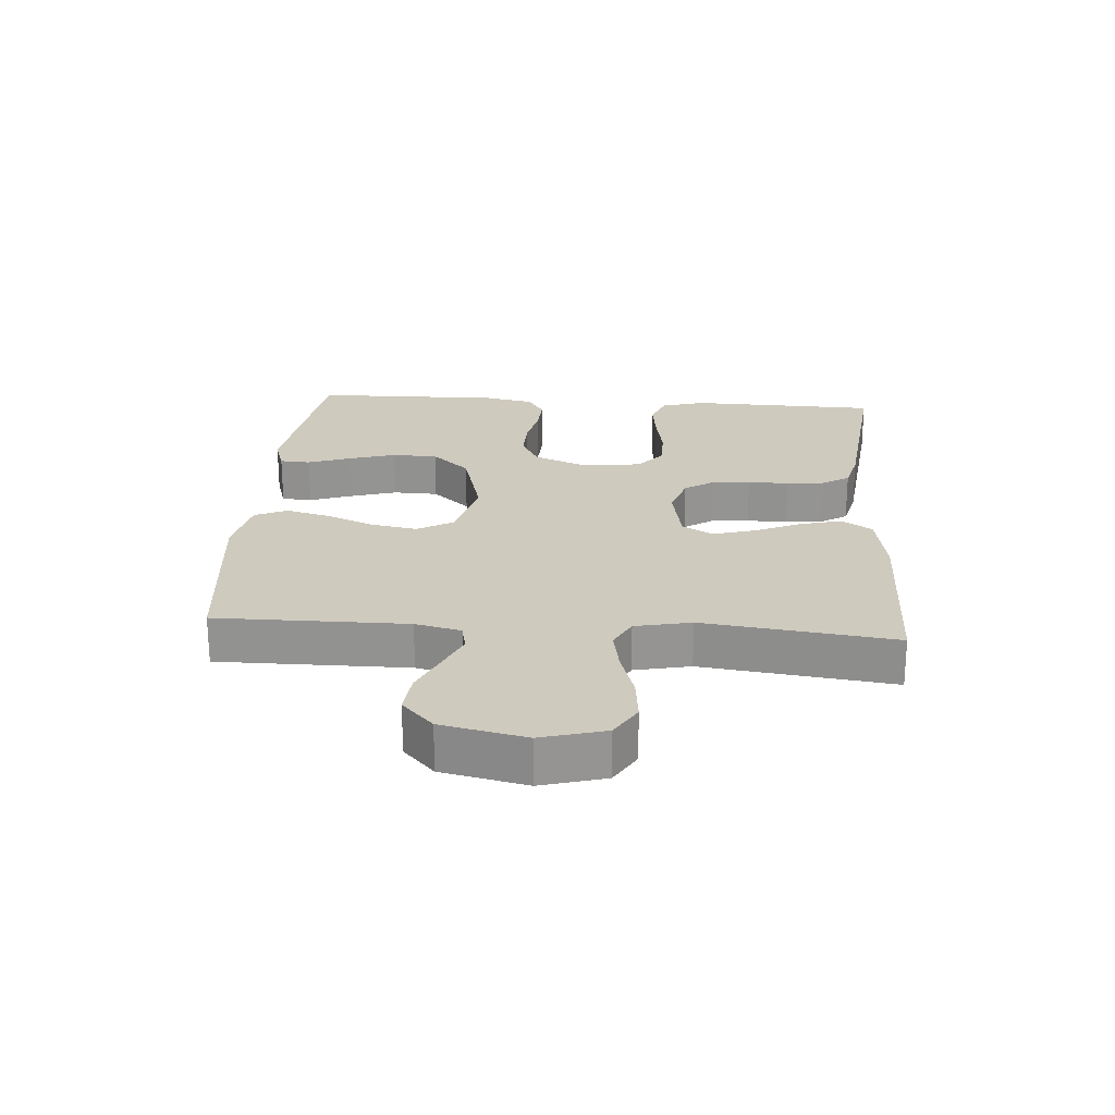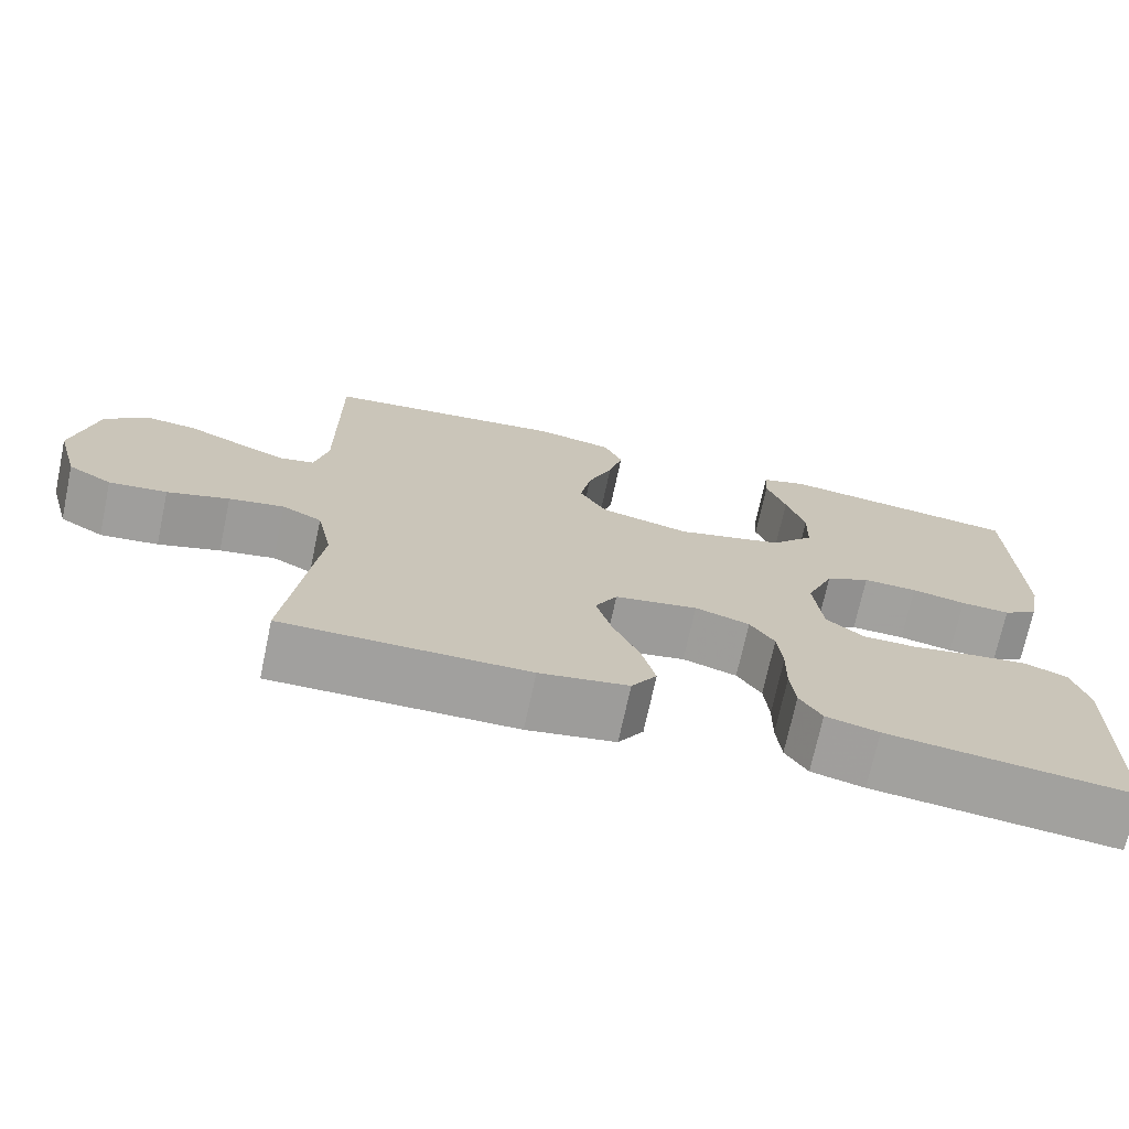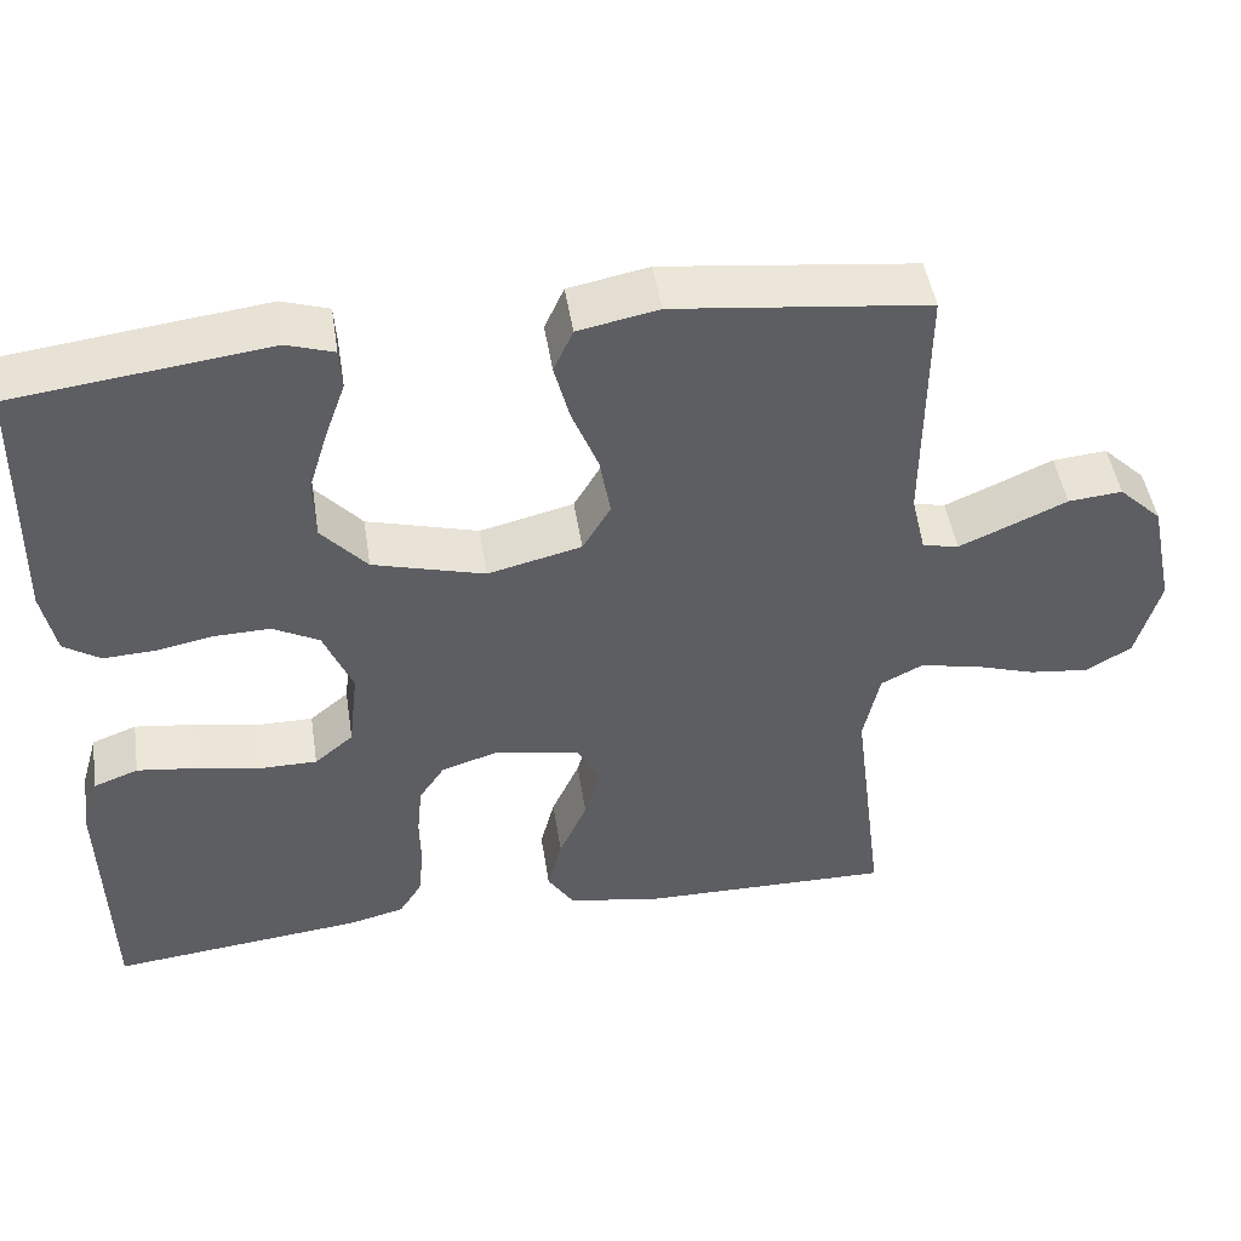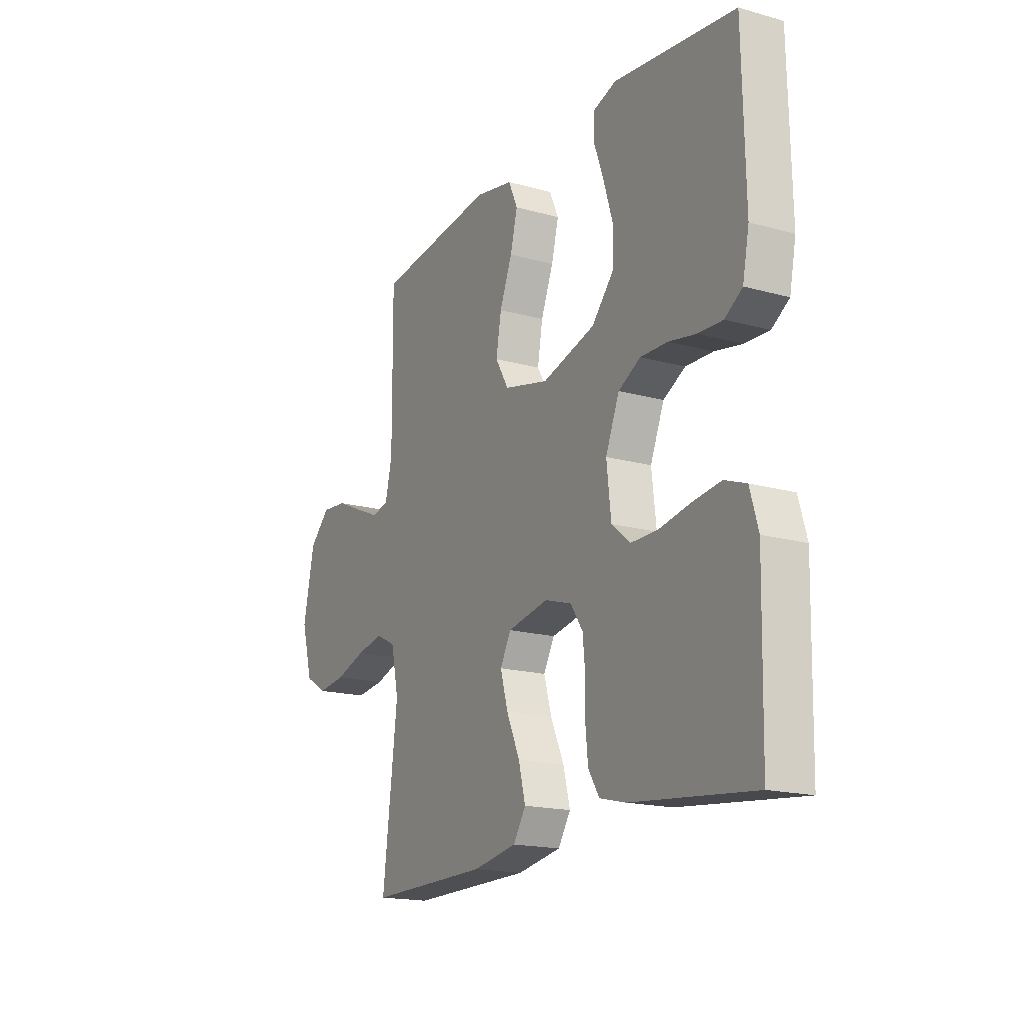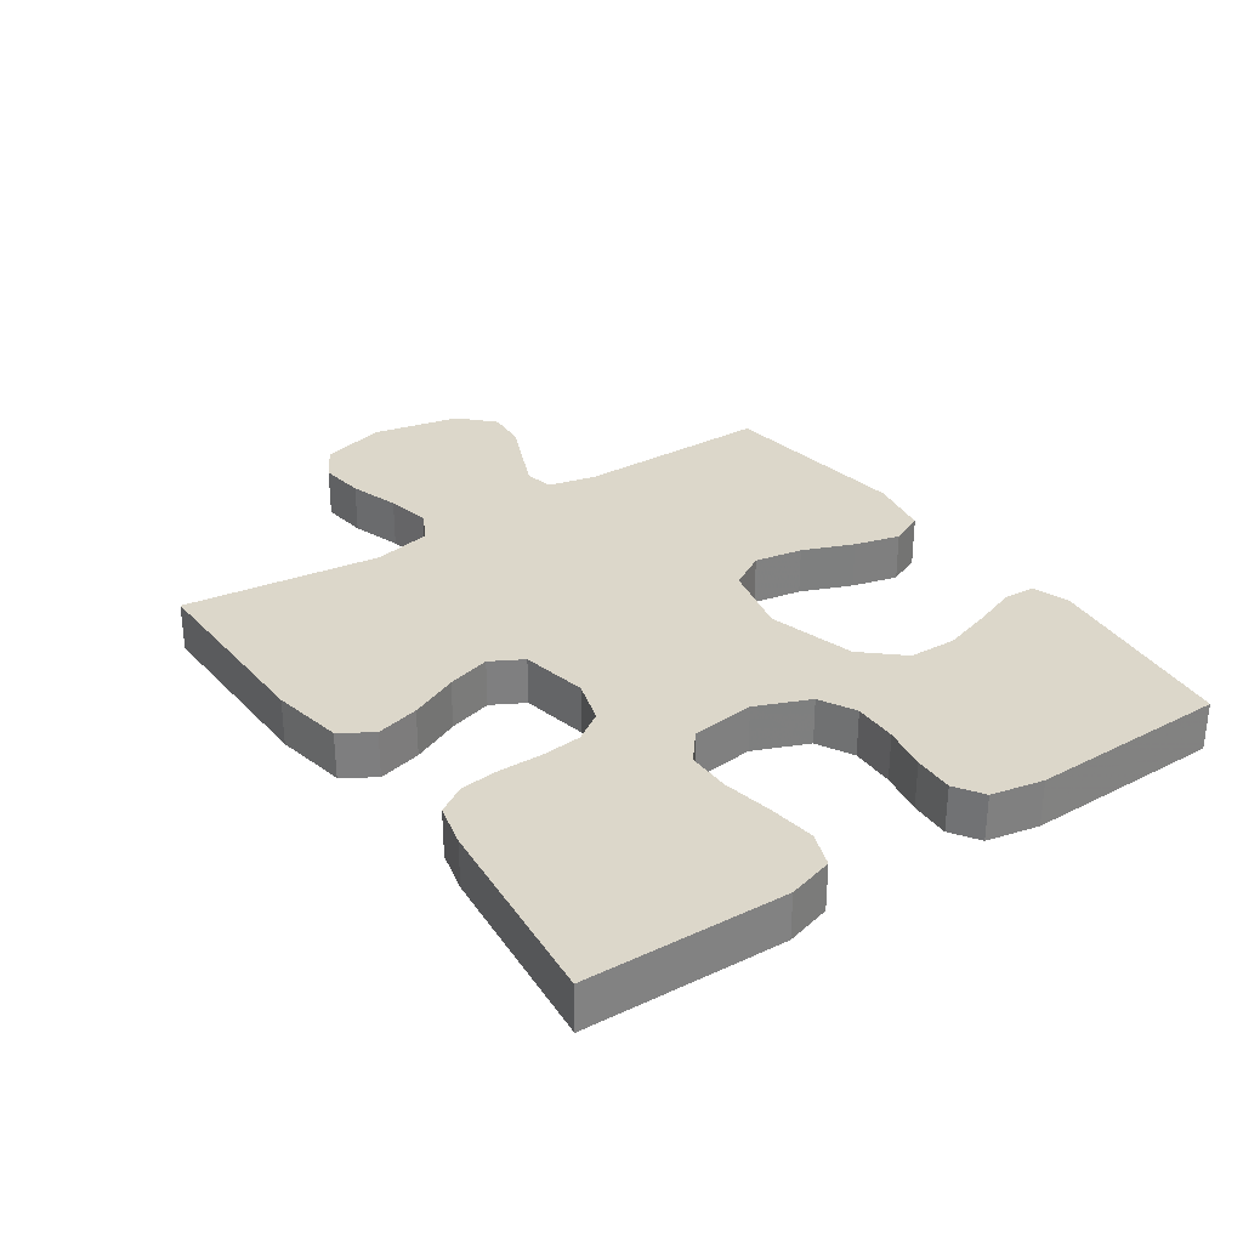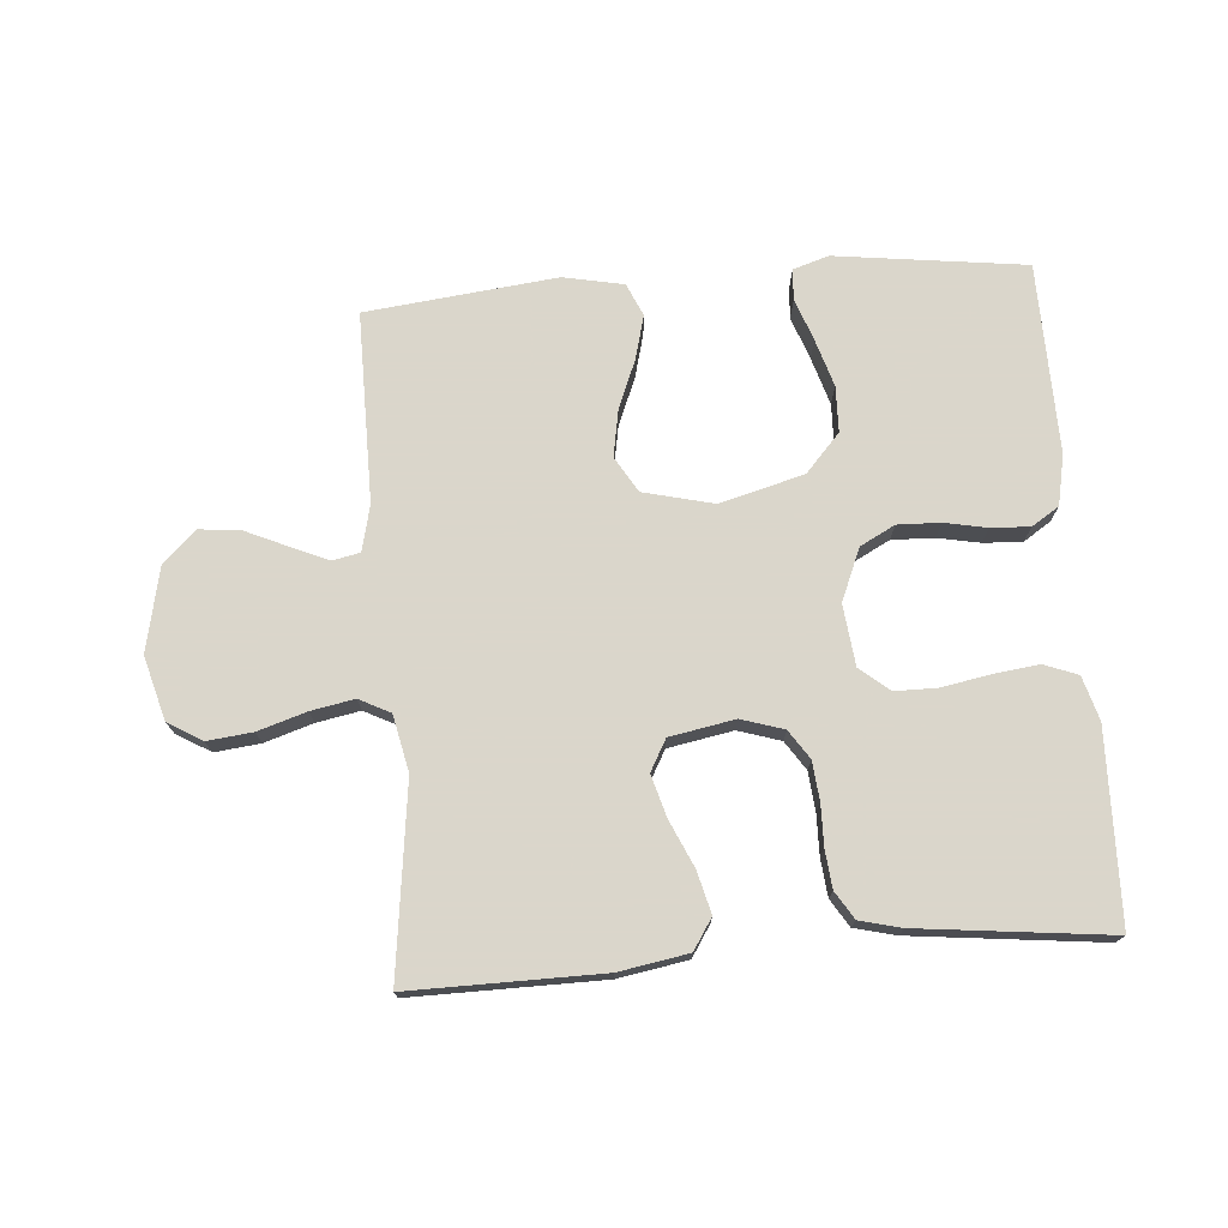
<metadata>
{"format":"obj","ext":"obj","renderer":"f3d","projection":"perspective","resolution":1024,"background":"white","views":[{"elev":23.2,"azim":94.3,"up":"+Y"},{"elev":-71.8,"azim":167.9,"up":"+Z"},{"elev":47.3,"azim":-8.8,"up":"+Z"},{"elev":-17.6,"azim":-118.7,"up":"+Z"},{"elev":30.7,"azim":-124.6,"up":"+Y"},{"elev":73.7,"azim":175.6,"up":"+Y"}]}
</metadata>
<code>
v 0.5 0.07 0.5
v 0.498 0.07 0.2
v 0.515 0.07 0.128
v 0.558 0.07 0.119
v 0.618 0.07 0.145
v 0.685 0.07 0.175
v 0.749 0.07 0.181
v 0.8 0.07 0.132
v 0.828 0.07 0
v 0.8 0.07 -0.1
v 0.746 0.07 -0.132
v 0.675 0.07 -0.124
v 0.599 0.07 -0.1
v 0.531 0.07 -0.087
v 0.482 0.07 -0.112
v 0.463 0.07 -0.2
v 0.5 0.07 -0.5
v 0.2 0.07 -0.497
v 0.091 0.07 -0.478
v 0.06 0.07 -0.43
v 0.077 0.07 -0.364
v 0.11 0.07 -0.291
v 0.129 0.07 -0.225
v 0.102 0.07 -0.176
v 0 0.07 -0.157
v -0.067 0.07 -0.178
v -0.097 0.07 -0.223
v -0.103 0.07 -0.284
v -0.102 0.07 -0.349
v -0.108 0.07 -0.408
v -0.135 0.07 -0.451
v -0.2 0.07 -0.467
v -0.5 0.07 -0.5
v -0.507 0.07 -0.2
v -0.487 0.07 -0.131
v -0.434 0.07 -0.111
v -0.363 0.07 -0.12
v -0.287 0.07 -0.134
v -0.22 0.07 -0.134
v -0.174 0.07 -0.096
v -0.163 0.07 0
v -0.197 0.07 0.082
v -0.252 0.07 0.111
v -0.319 0.07 0.109
v -0.386 0.07 0.096
v -0.447 0.07 0.093
v -0.49 0.07 0.121
v -0.506 0.07 0.2
v -0.5 0.07 0.5
v -0.2 0.07 0.538
v -0.144 0.07 0.52
v -0.141 0.07 0.472
v -0.165 0.07 0.405
v -0.188 0.07 0.33
v -0.186 0.07 0.258
v -0.132 0.07 0.198
v 0 0.07 0.162
v 0.111 0.07 0.189
v 0.144 0.07 0.245
v 0.131 0.07 0.318
v 0.1 0.07 0.395
v 0.082 0.07 0.464
v 0.105 0.07 0.515
v 0.2 0.07 0.534
v 0.5 0 0.5
v 0.498 0 0.2
v 0.515 0 0.128
v 0.558 0 0.119
v 0.618 0 0.145
v 0.685 0 0.175
v 0.749 0 0.181
v 0.8 0 0.132
v 0.828 0 0
v 0.8 0 -0.1
v 0.746 0 -0.132
v 0.675 0 -0.124
v 0.599 0 -0.1
v 0.531 0 -0.087
v 0.482 0 -0.112
v 0.463 0 -0.2
v 0.5 0 -0.5
v 0.2 0 -0.497
v 0.091 0 -0.478
v 0.06 0 -0.43
v 0.077 0 -0.364
v 0.11 0 -0.291
v 0.129 0 -0.225
v 0.102 0 -0.176
v 0 0 -0.157
v -0.067 0 -0.178
v -0.097 0 -0.223
v -0.103 0 -0.284
v -0.102 0 -0.349
v -0.108 0 -0.408
v -0.135 0 -0.451
v -0.2 0 -0.467
v -0.5 0 -0.5
v -0.507 0 -0.2
v -0.487 0 -0.131
v -0.434 0 -0.111
v -0.363 0 -0.12
v -0.287 0 -0.134
v -0.22 0 -0.134
v -0.174 0 -0.096
v -0.163 0 0
v -0.197 0 0.082
v -0.252 0 0.111
v -0.319 0 0.109
v -0.386 0 0.096
v -0.447 0 0.093
v -0.49 0 0.121
v -0.506 0 0.2
v -0.5 0 0.5
v -0.2 0 0.538
v -0.144 0 0.52
v -0.141 0 0.472
v -0.165 0 0.405
v -0.188 0 0.33
v -0.186 0 0.258
v -0.132 0 0.198
v 0 0 0.162
v 0.111 0 0.189
v 0.144 0 0.245
v 0.131 0 0.318
v 0.1 0 0.395
v 0.082 0 0.464
v 0.105 0 0.515
v 0.2 0 0.534
f 63 64 1 2
f 60 61 62 63
f 59 60 63 2
f 58 59 2 3
f 57 58 3 4
f 50 51 52 53
f 50 53 54
f 49 50 54 55
f 44 45 46 47
f 43 44 47 48
f 35 36 37 38
f 33 34 35 38
f 33 38 39
f 32 33 39 40
f 28 29 30 31
f 27 28 31 32
f 19 20 21 22
f 19 22 23
f 16 17 18 19
f 15 16 19 23
f 14 15 23 24
f 10 11 12 13
f 10 13 14
f 9 10 14
f 5 6 7 8
f 4 5 8 9
f 57 4 9 14
f 48 49 55 56
f 43 48 56 57
f 42 43 57 14
f 27 32 40 41
f 26 27 41
f 25 26 41 42
f 14 24 25 42
f 66 65 128 127
f 127 126 125 124
f 66 127 124 123
f 67 66 123 122
f 68 67 122 121
f 117 116 115 114
f 118 117 114
f 119 118 114 113
f 111 110 109 108
f 112 111 108 107
f 102 101 100 99
f 102 99 98 97
f 103 102 97
f 104 103 97 96
f 95 94 93 92
f 96 95 92 91
f 86 85 84 83
f 87 86 83
f 83 82 81 80
f 87 83 80 79
f 88 87 79 78
f 77 76 75 74
f 78 77 74
f 78 74 73
f 72 71 70 69
f 73 72 69 68
f 78 73 68 121
f 120 119 113 112
f 121 120 112 107
f 78 121 107 106
f 105 104 96 91
f 105 91 90
f 106 105 90 89
f 106 89 88 78
f 1 65 66 2
f 2 66 67 3
f 3 67 68 4
f 4 68 69 5
f 5 69 70 6
f 6 70 71 7
f 7 71 72 8
f 8 72 73 9
f 9 73 74 10
f 10 74 75 11
f 11 75 76 12
f 12 76 77 13
f 13 77 78 14
f 14 78 79 15
f 15 79 80 16
f 16 80 81 17
f 17 81 82 18
f 18 82 83 19
f 19 83 84 20
f 20 84 85 21
f 21 85 86 22
f 22 86 87 23
f 23 87 88 24
f 24 88 89 25
f 25 89 90 26
f 26 90 91 27
f 27 91 92 28
f 28 92 93 29
f 29 93 94 30
f 30 94 95 31
f 31 95 96 32
f 32 96 97 33
f 33 97 98 34
f 34 98 99 35
f 35 99 100 36
f 36 100 101 37
f 37 101 102 38
f 38 102 103 39
f 39 103 104 40
f 40 104 105 41
f 41 105 106 42
f 42 106 107 43
f 43 107 108 44
f 44 108 109 45
f 45 109 110 46
f 46 110 111 47
f 47 111 112 48
f 48 112 113 49
f 49 113 114 50
f 50 114 115 51
f 51 115 116 52
f 52 116 117 53
f 53 117 118 54
f 54 118 119 55
f 55 119 120 56
f 56 120 121 57
f 57 121 122 58
f 58 122 123 59
f 59 123 124 60
f 60 124 125 61
f 61 125 126 62
f 62 126 127 63
f 63 127 128 64
f 64 128 65 1

</code>
